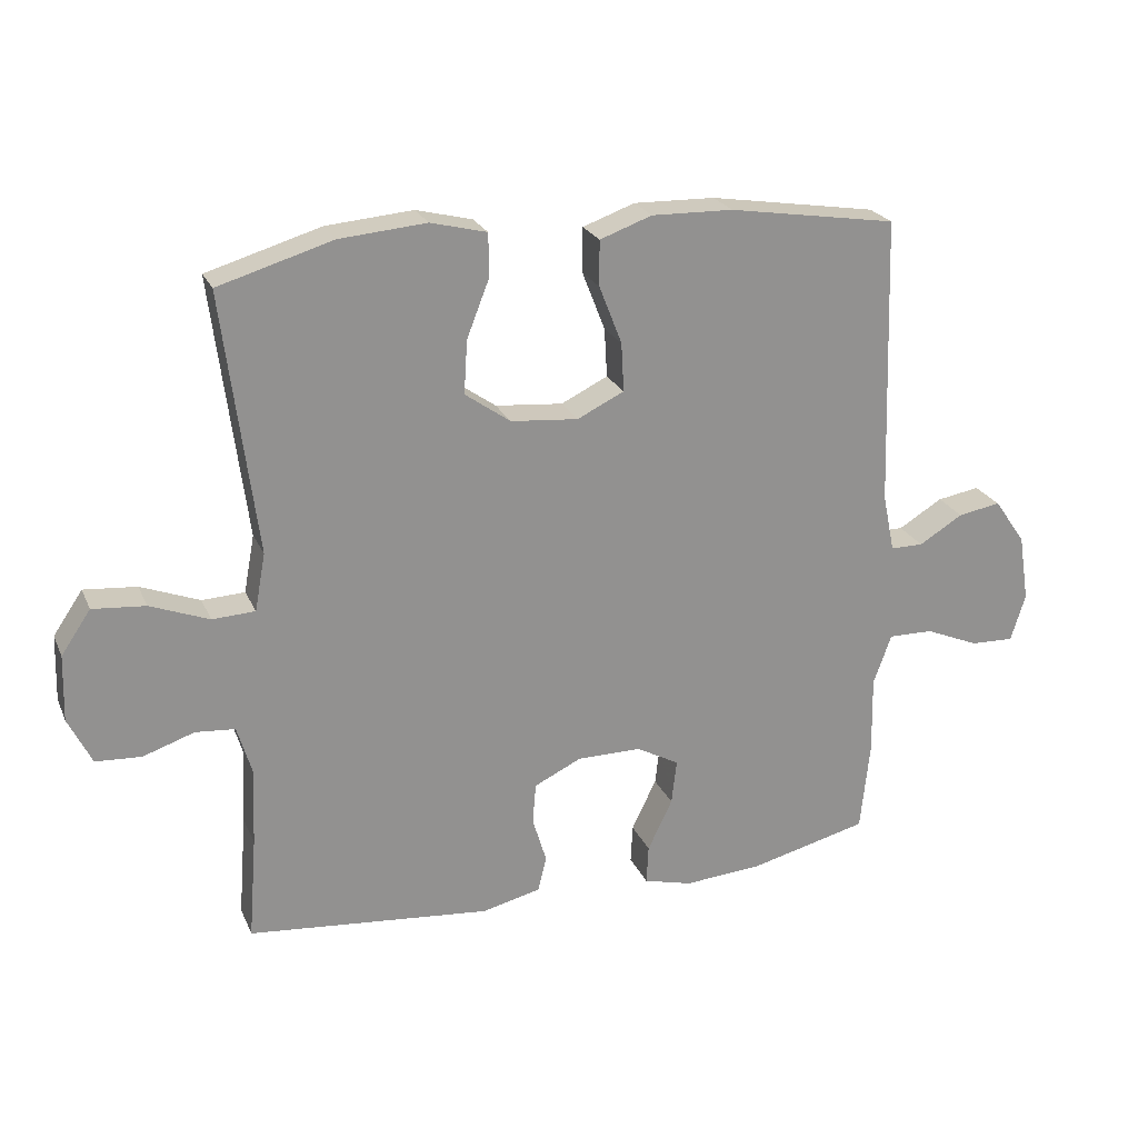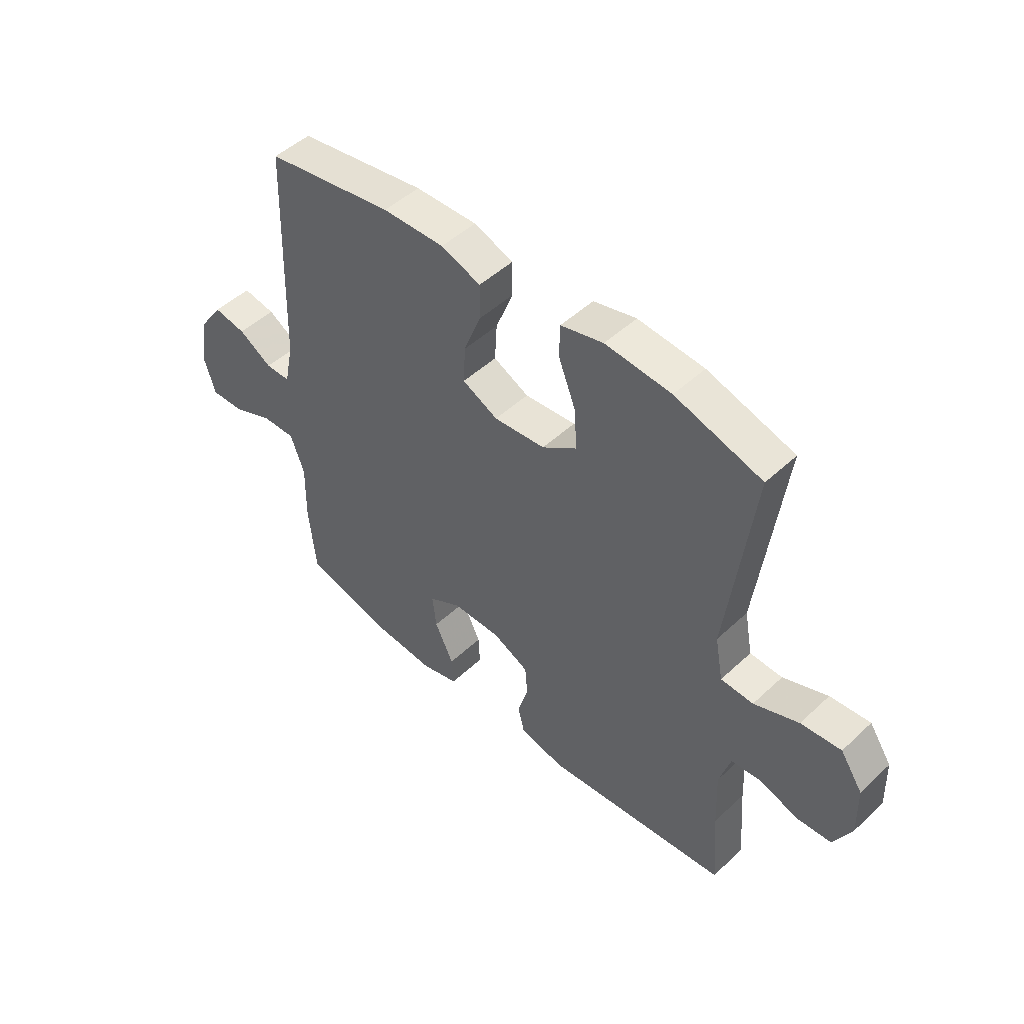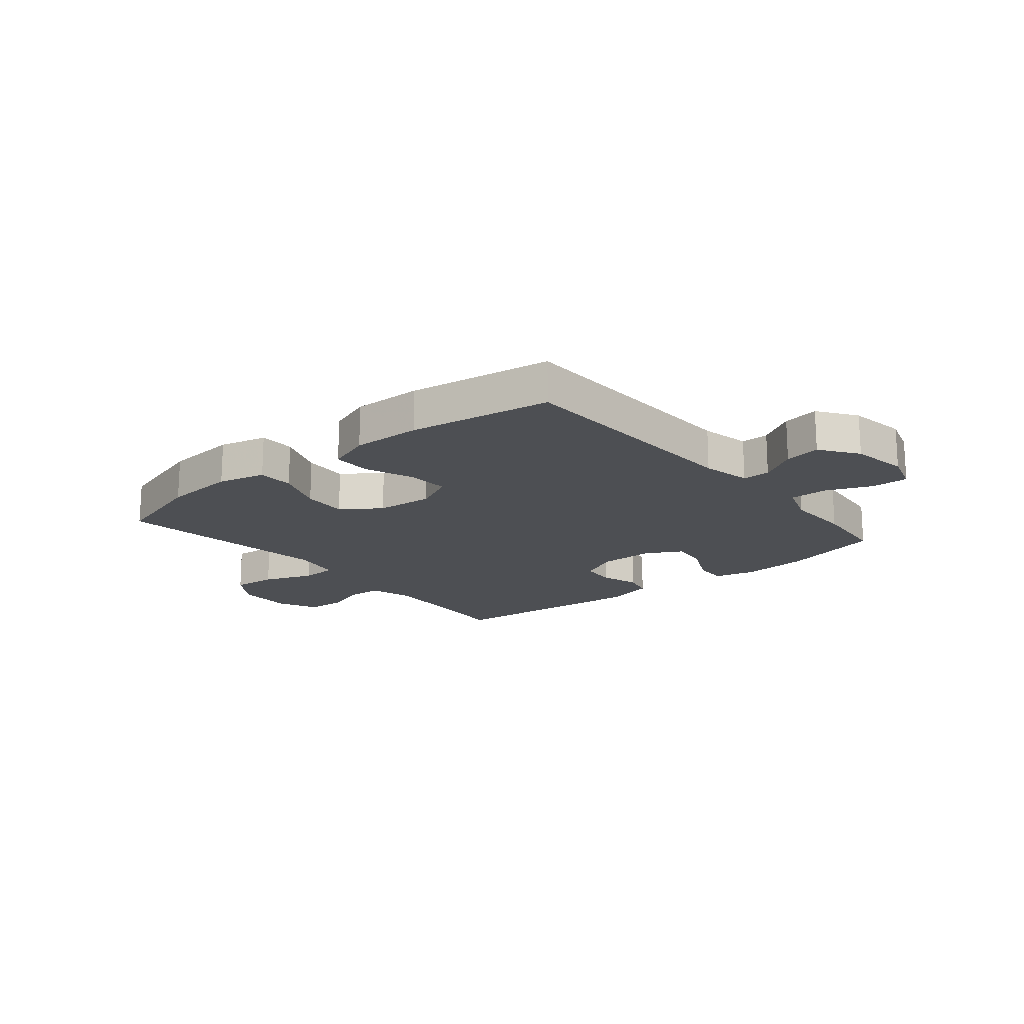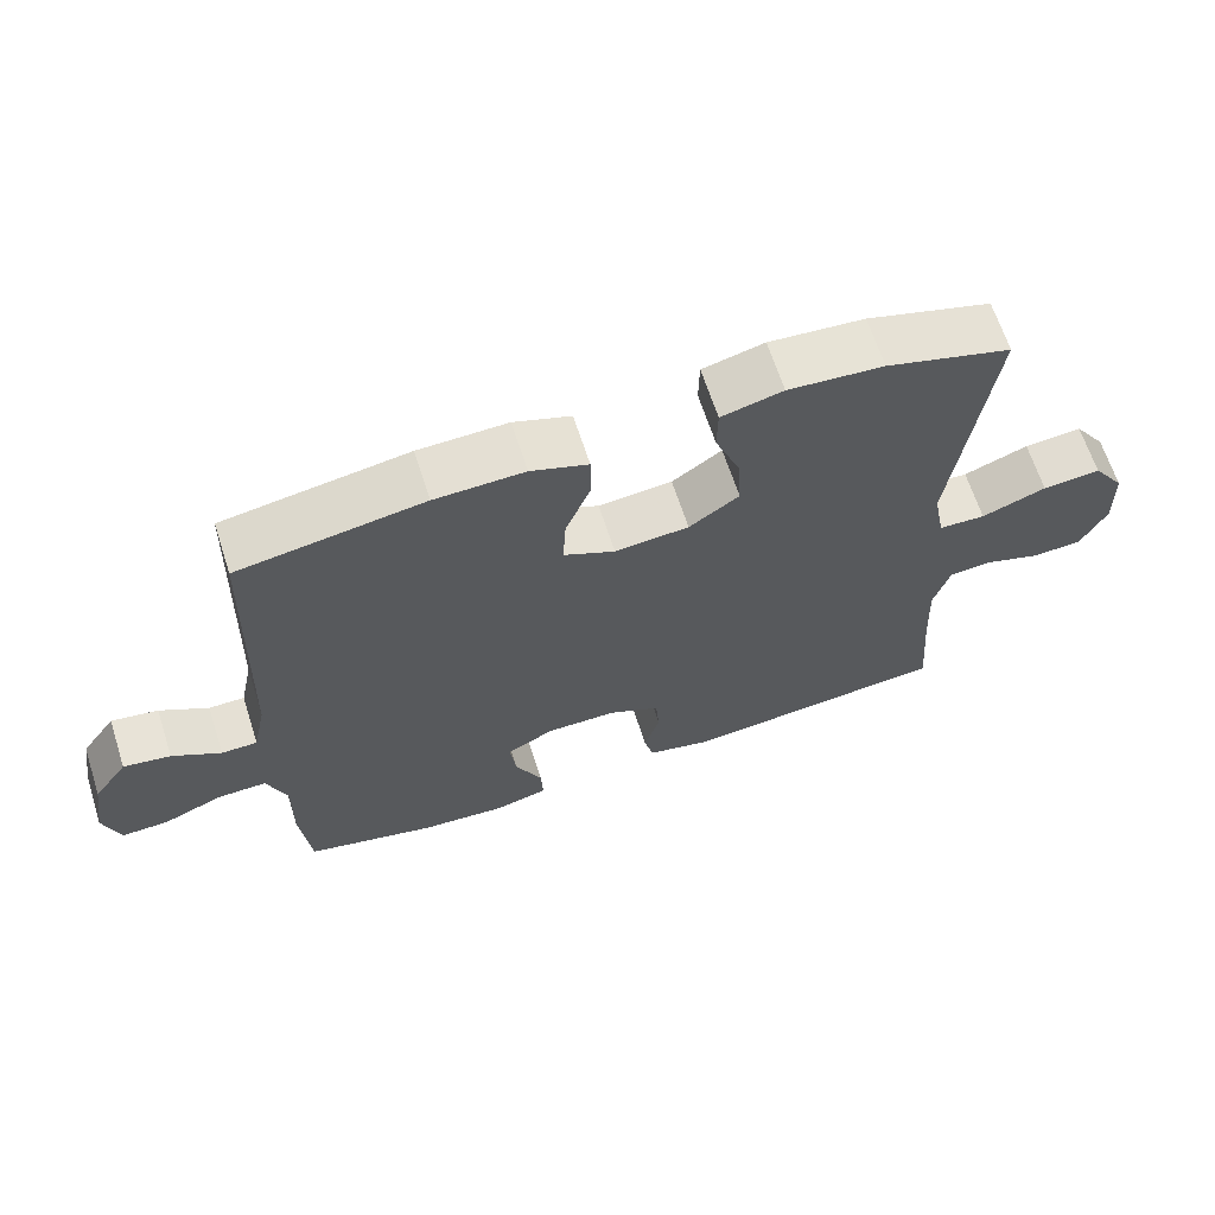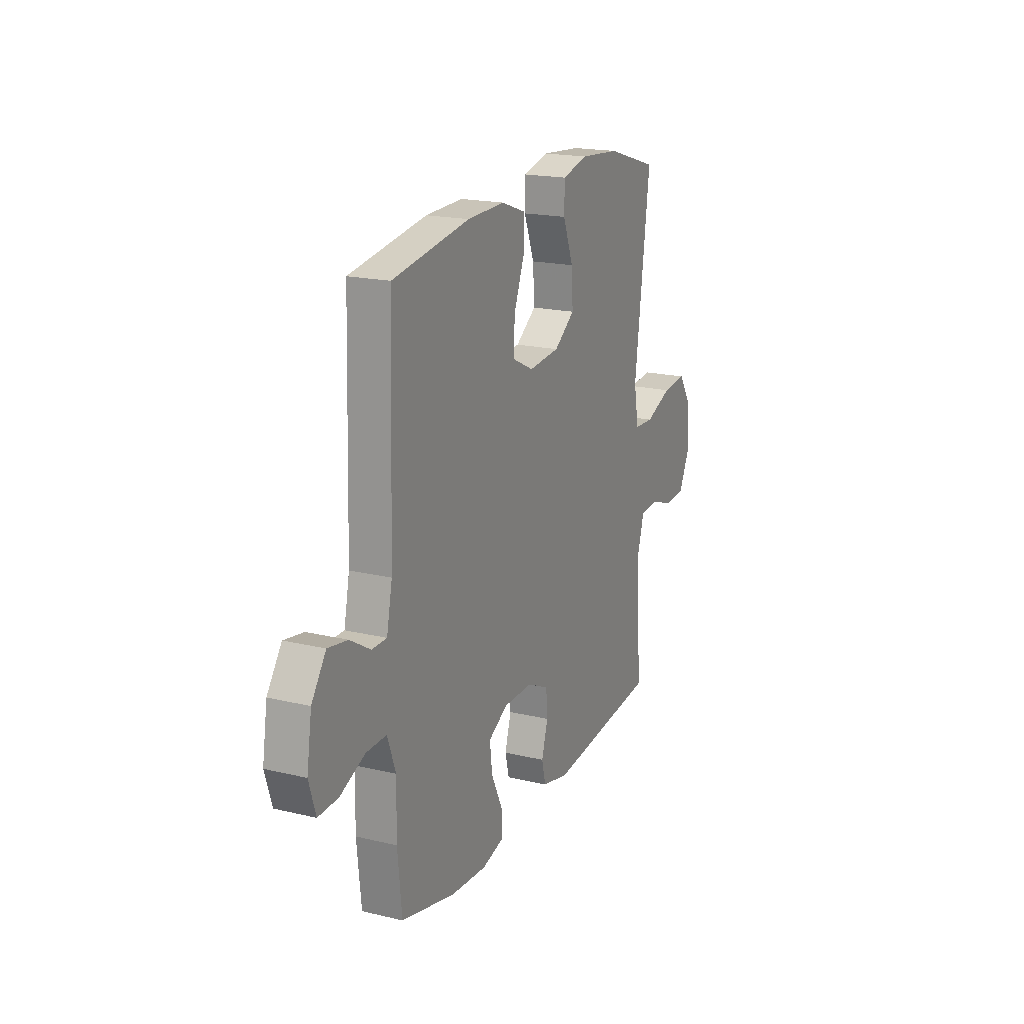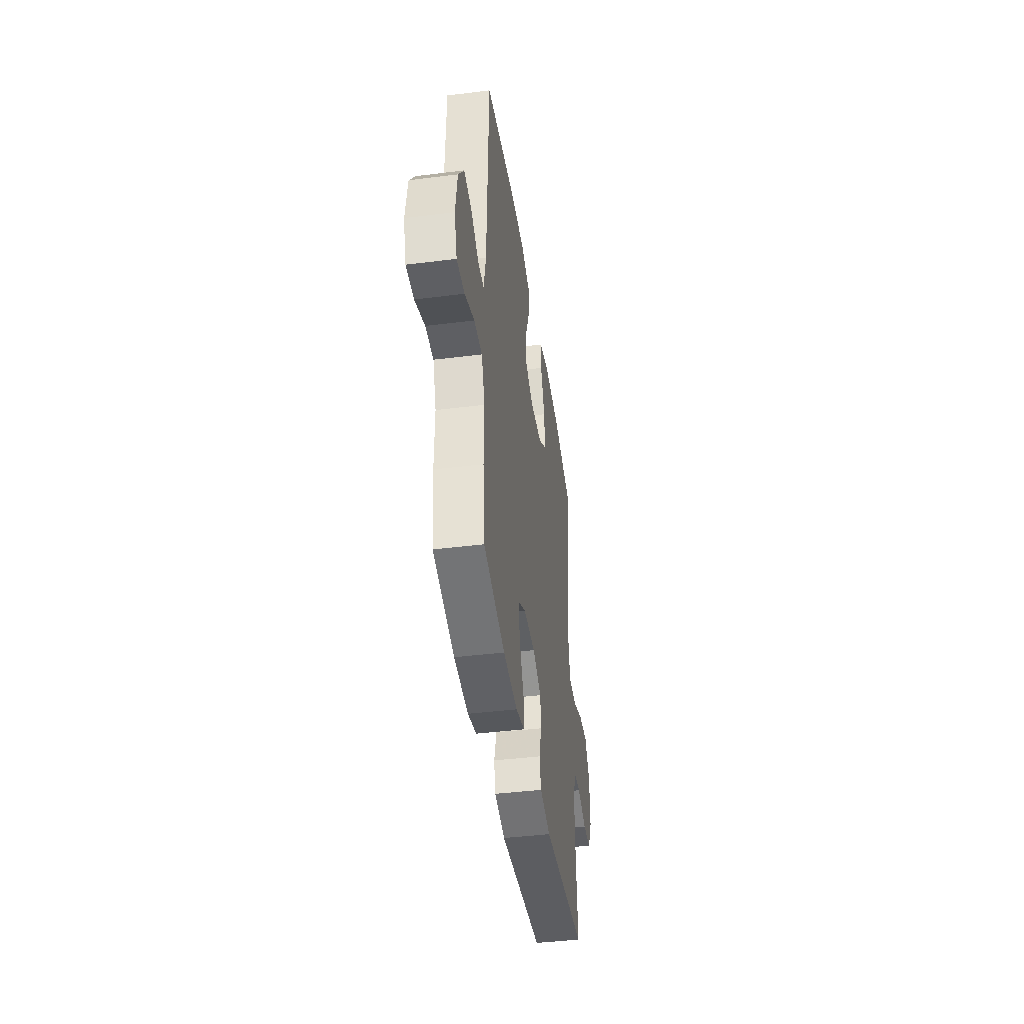
<metadata>
{"format":"obj","ext":"obj","renderer":"f3d","projection":"perspective","resolution":1024,"background":"white","views":[{"elev":23.4,"azim":-19.4,"up":"+Z"},{"elev":48.6,"azim":-136.0,"up":"+Z"},{"elev":-17.5,"azim":39.7,"up":"+Y"},{"elev":65.4,"azim":162.1,"up":"+Z"},{"elev":19.0,"azim":114.3,"up":"+Z"},{"elev":-42.6,"azim":98.5,"up":"+Z"}]}
</metadata>
<code>
v -0.5 0.07 -0.5
v -0.488 0.07 -0.346
v -0.483 0.07 -0.231
v -0.505 0.07 -0.157
v -0.564 0.07 -0.152
v -0.641 0.07 -0.178
v -0.709 0.07 -0.174
v -0.744 0.07 -0.103
v -0.741 0.07 -0.004
v -0.697 0.07 0.061
v -0.618 0.07 0.054
v -0.53 0.07 0.02
v -0.466 0.07 0.023
v -0.45 0.07 0.109
v -0.467 0.07 0.241
v -0.5 0.07 0.5
v -0.329 0.07 0.551
v -0.199 0.07 0.562
v -0.115 0.07 0.541
v -0.114 0.07 0.477
v -0.148 0.07 0.39
v -0.153 0.07 0.31
v -0.085 0.07 0.262
v 0.016 0.07 0.253
v 0.086 0.07 0.287
v 0.082 0.07 0.36
v 0.048 0.07 0.447
v 0.048 0.07 0.515
v 0.126 0.07 0.543
v 0.248 0.07 0.54
v 0.5 0.07 0.5
v 0.514 0.07 0.066
v 0.532 0.07 -0.021
v 0.581 0.07 -0.021
v 0.647 0.07 0.019
v 0.711 0.07 0.03
v 0.758 0.07 -0.037
v 0.774 0.07 -0.138
v 0.752 0.07 -0.209
v 0.687 0.07 -0.207
v 0.606 0.07 -0.173
v 0.539 0.07 -0.172
v 0.512 0.07 -0.247
v 0.514 0.07 -0.365
v 0.5 0.07 -0.5
v 0.323 0.07 -0.544
v 0.205 0.07 -0.553
v 0.132 0.07 -0.534
v 0.135 0.07 -0.476
v 0.172 0.07 -0.399
v 0.18 0.07 -0.332
v 0.116 0.07 -0.297
v 0.02 0.07 -0.297
v -0.051 0.07 -0.331
v -0.056 0.07 -0.392
v -0.035 0.07 -0.461
v -0.048 0.07 -0.514
v -0.136 0.07 -0.535
v -0.5 0 -0.5
v -0.488 0 -0.346
v -0.483 0 -0.231
v -0.505 0 -0.157
v -0.564 0 -0.152
v -0.641 0 -0.178
v -0.709 0 -0.174
v -0.744 0 -0.103
v -0.741 0 -0.004
v -0.697 0 0.061
v -0.618 0 0.054
v -0.53 0 0.02
v -0.466 0 0.023
v -0.45 0 0.109
v -0.467 0 0.241
v -0.5 0 0.5
v -0.329 0 0.551
v -0.199 0 0.562
v -0.115 0 0.541
v -0.114 0 0.477
v -0.148 0 0.39
v -0.153 0 0.31
v -0.085 0 0.262
v 0.016 0 0.253
v 0.086 0 0.287
v 0.082 0 0.36
v 0.048 0 0.447
v 0.048 0 0.515
v 0.126 0 0.543
v 0.248 0 0.54
v 0.5 0 0.5
v 0.514 0 0.066
v 0.532 0 -0.021
v 0.581 0 -0.021
v 0.647 0 0.019
v 0.711 0 0.03
v 0.758 0 -0.037
v 0.774 0 -0.138
v 0.752 0 -0.209
v 0.687 0 -0.207
v 0.606 0 -0.173
v 0.539 0 -0.172
v 0.512 0 -0.247
v 0.514 0 -0.365
v 0.5 0 -0.5
v 0.323 0 -0.544
v 0.205 0 -0.553
v 0.132 0 -0.534
v 0.135 0 -0.476
v 0.172 0 -0.399
v 0.18 0 -0.332
v 0.116 0 -0.297
v 0.02 0 -0.297
v -0.051 0 -0.331
v -0.056 0 -0.392
v -0.035 0 -0.461
v -0.048 0 -0.514
v -0.136 0 -0.535
f 55 56 57 58
f 54 55 58 1
f 53 54 1 2
f 47 48 49 50
f 47 50 51
f 46 47 51
f 43 44 45 46
f 42 43 46 51
f 38 39 40 41
f 38 41 42
f 37 38 42
f 34 35 36 37
f 33 34 37 42
f 32 33 42 51
f 26 27 28 29
f 25 26 29 30
f 18 19 20 21
f 18 21 22
f 17 18 22
f 14 15 16 17
f 13 14 17 22
f 9 10 11 12
f 9 12 13
f 8 9 13
f 5 6 7 8
f 4 5 8 13
f 3 4 13 22
f 53 2 3 22
f 31 32 51 52
f 25 30 31 52
f 24 25 52 53
f 23 24 53
f 22 23 53
f 116 115 114 113
f 59 116 113 112
f 60 59 112 111
f 108 107 106 105
f 109 108 105
f 109 105 104
f 104 103 102 101
f 109 104 101 100
f 99 98 97 96
f 100 99 96
f 100 96 95
f 95 94 93 92
f 100 95 92 91
f 109 100 91 90
f 87 86 85 84
f 88 87 84 83
f 79 78 77 76
f 80 79 76
f 80 76 75
f 75 74 73 72
f 80 75 72 71
f 70 69 68 67
f 71 70 67
f 71 67 66
f 66 65 64 63
f 71 66 63 62
f 80 71 62 61
f 80 61 60 111
f 110 109 90 89
f 110 89 88 83
f 111 110 83 82
f 111 82 81
f 111 81 80
f 1 59 60 2
f 2 60 61 3
f 3 61 62 4
f 4 62 63 5
f 5 63 64 6
f 6 64 65 7
f 7 65 66 8
f 8 66 67 9
f 9 67 68 10
f 10 68 69 11
f 11 69 70 12
f 12 70 71 13
f 13 71 72 14
f 14 72 73 15
f 15 73 74 16
f 16 74 75 17
f 17 75 76 18
f 18 76 77 19
f 19 77 78 20
f 20 78 79 21
f 21 79 80 22
f 22 80 81 23
f 23 81 82 24
f 24 82 83 25
f 25 83 84 26
f 26 84 85 27
f 27 85 86 28
f 28 86 87 29
f 29 87 88 30
f 30 88 89 31
f 31 89 90 32
f 32 90 91 33
f 33 91 92 34
f 34 92 93 35
f 35 93 94 36
f 36 94 95 37
f 37 95 96 38
f 38 96 97 39
f 39 97 98 40
f 40 98 99 41
f 41 99 100 42
f 42 100 101 43
f 43 101 102 44
f 44 102 103 45
f 45 103 104 46
f 46 104 105 47
f 47 105 106 48
f 48 106 107 49
f 49 107 108 50
f 50 108 109 51
f 51 109 110 52
f 52 110 111 53
f 53 111 112 54
f 54 112 113 55
f 55 113 114 56
f 56 114 115 57
f 57 115 116 58
f 58 116 59 1

</code>
